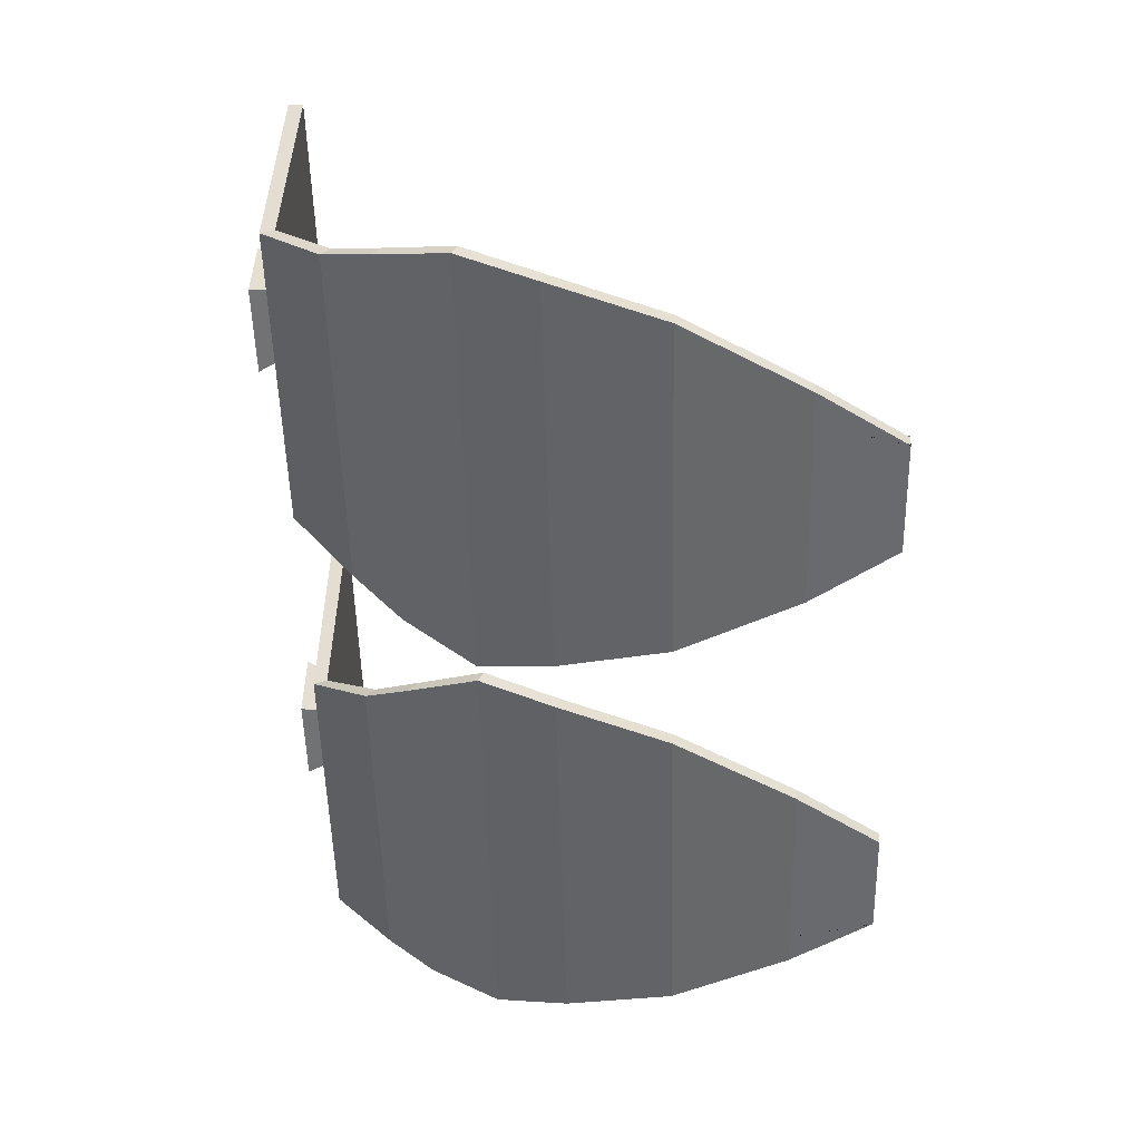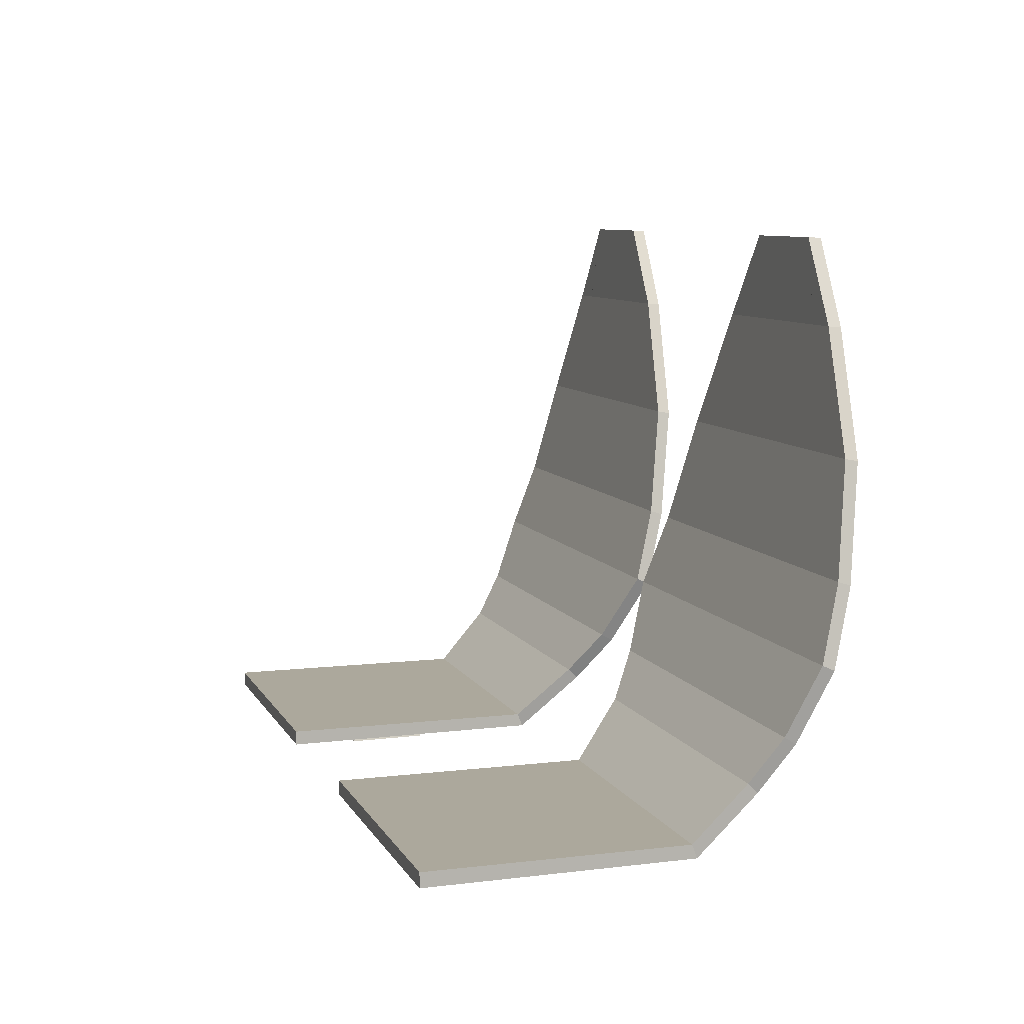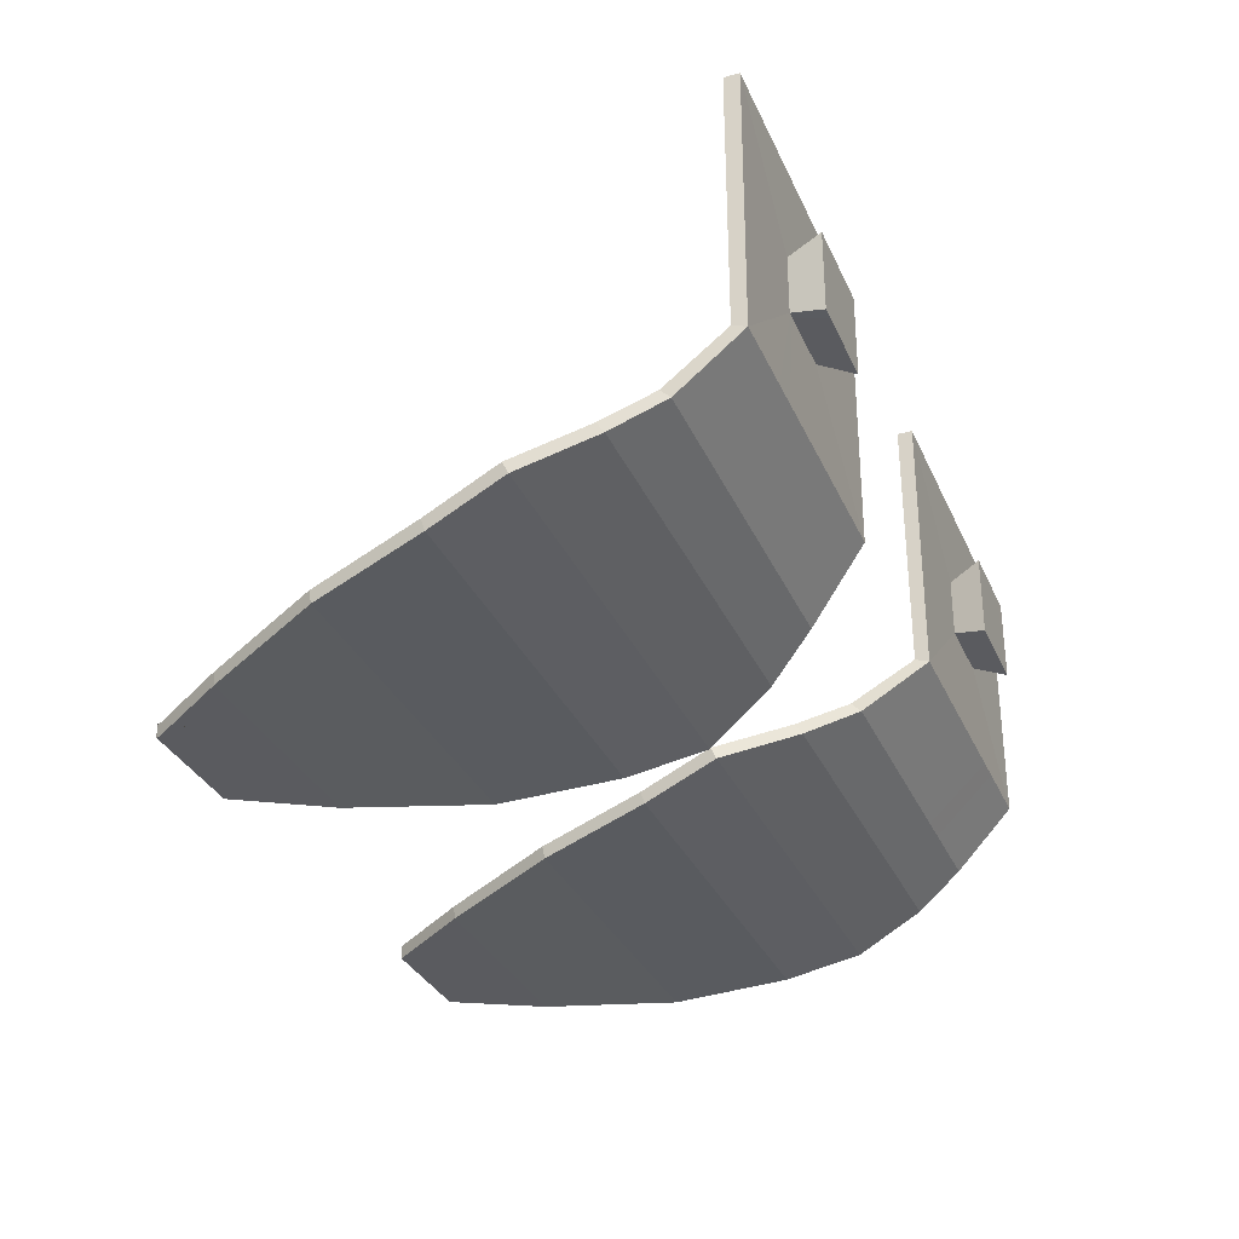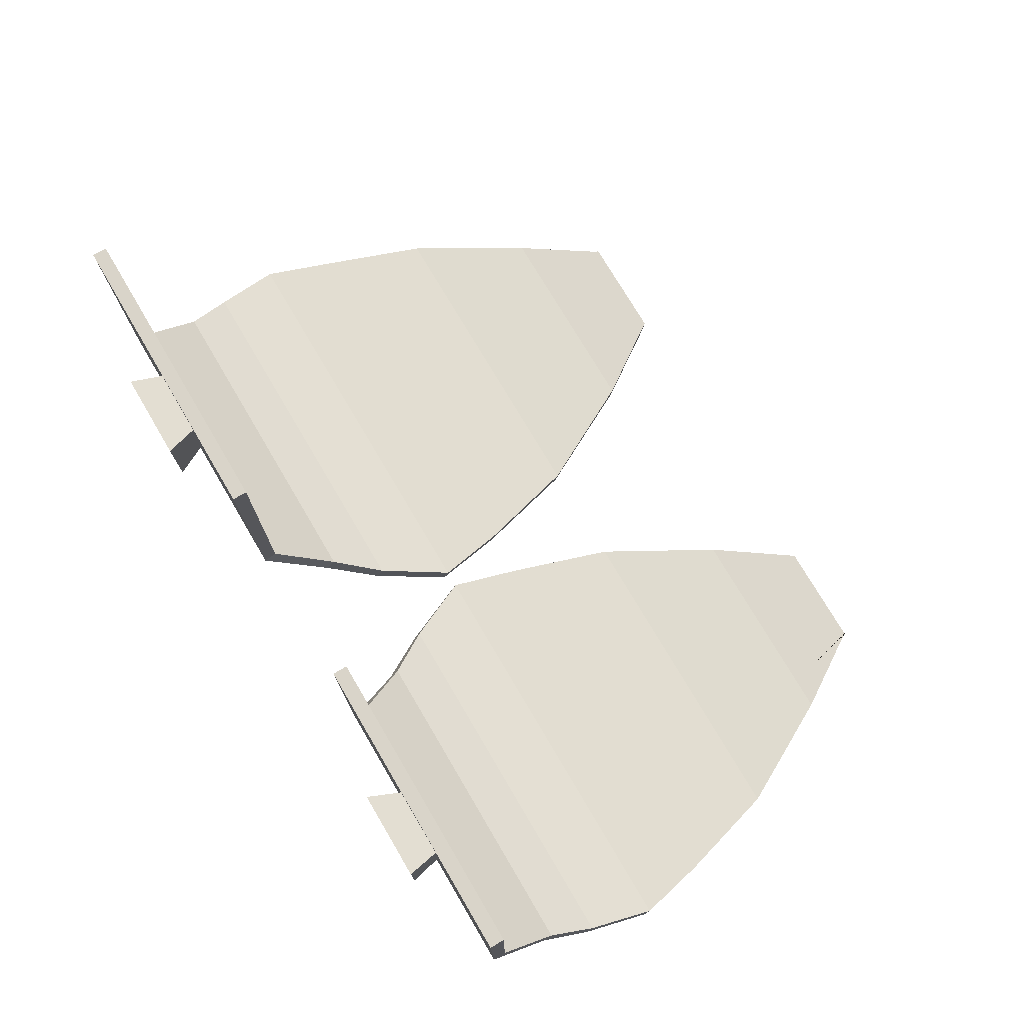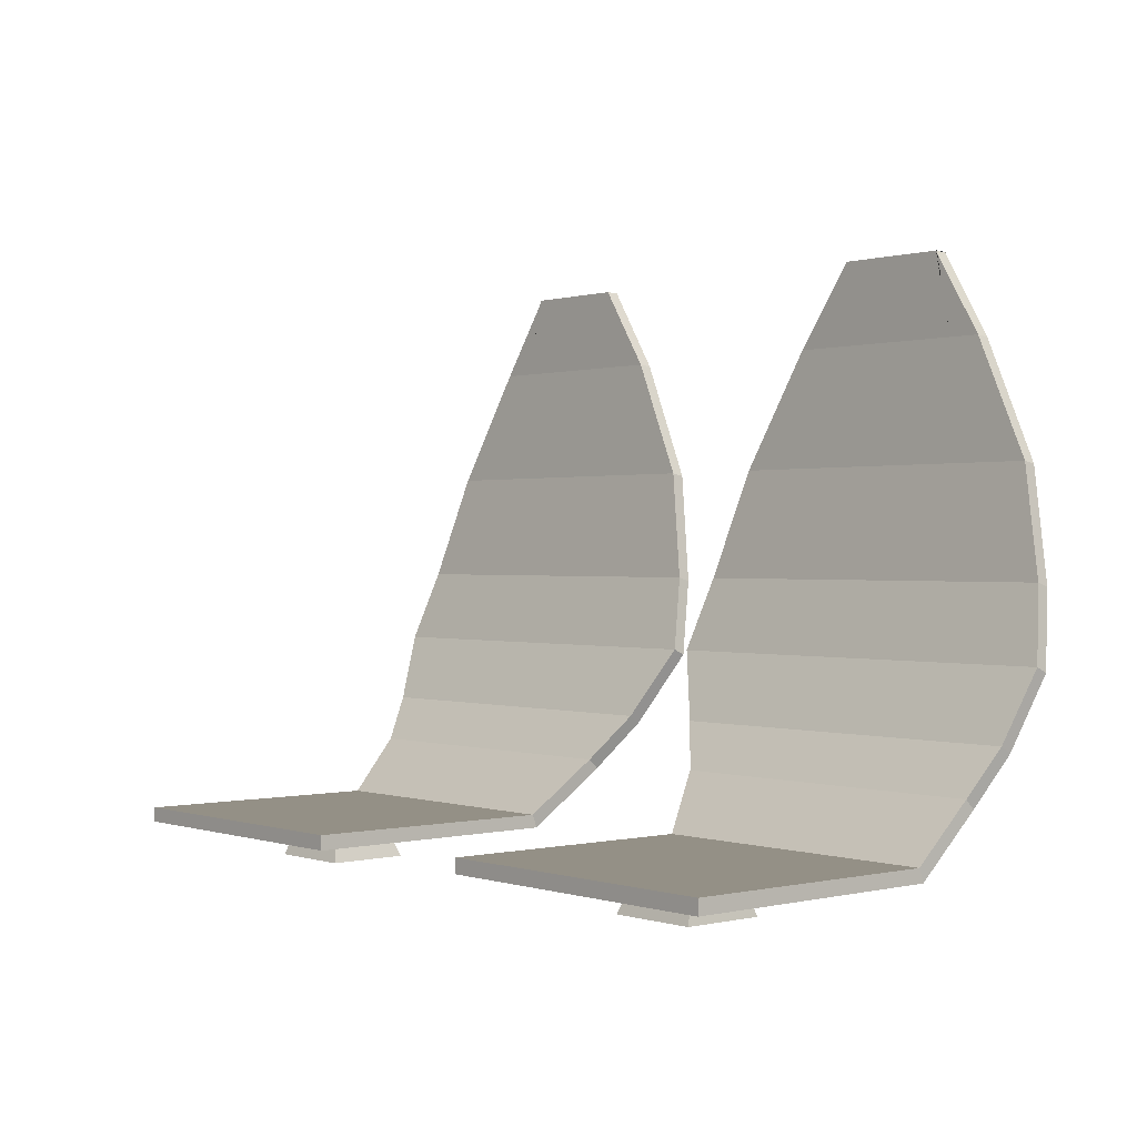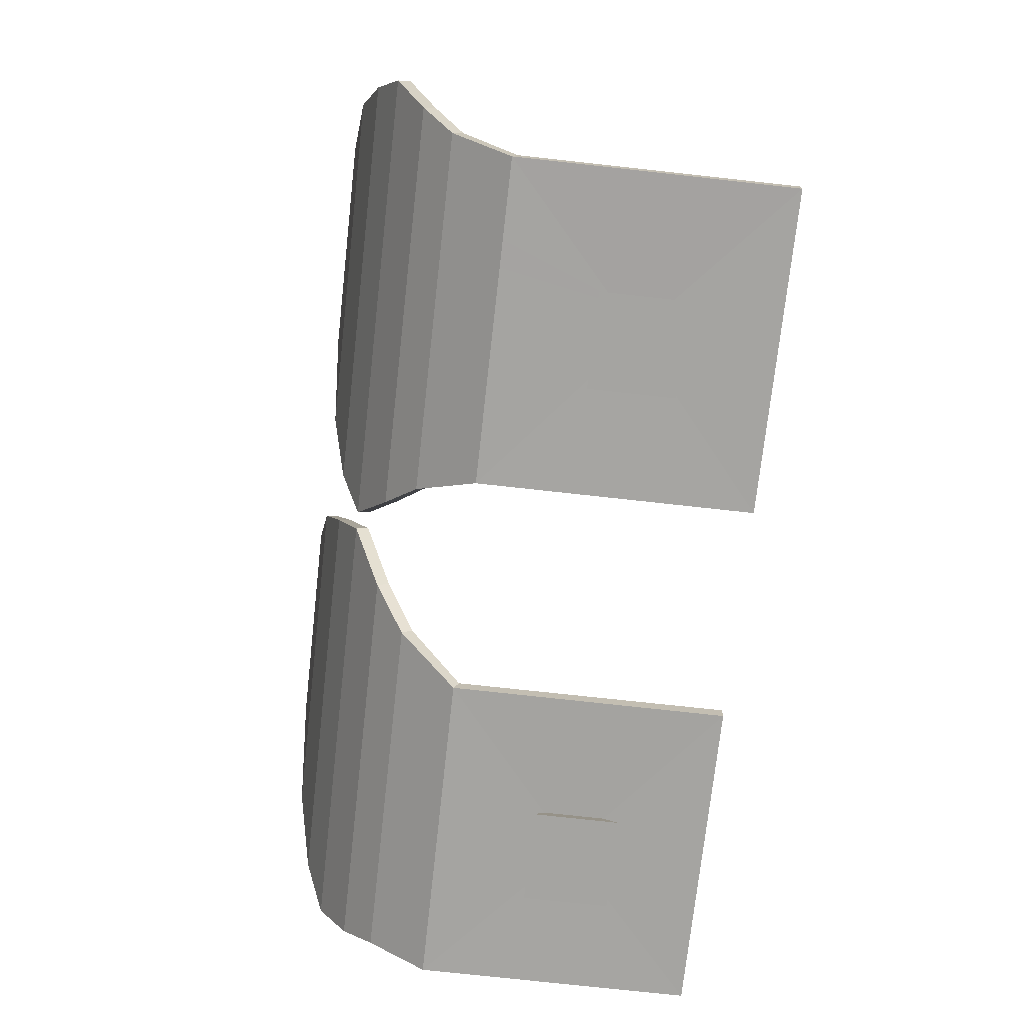
<metadata>
{"format":"obj","ext":"obj","renderer":"f3d","projection":"perspective","resolution":1024,"background":"white","views":[{"elev":-53.4,"azim":91.4,"up":"+Z"},{"elev":8.5,"azim":72.1,"up":"+Y"},{"elev":-32.6,"azim":-68.6,"up":"+Z"},{"elev":74.9,"azim":59.5,"up":"+Z"},{"elev":0.5,"azim":49.6,"up":"+Y"},{"elev":-73.2,"azim":-96.3,"up":"+Y"}]}
</metadata>
<code>
o Asientos
v 0.1086 0.4822 0.4048
v 0.4304 0.4822 0.4048
v 0.1086 0.4822 0.1341
v 0.4304 0.4822 0.1341
v 0.07803 0.54 0.08028
v 0.4386 0.54 0.08028
v 0.04591 0.5869 0.05034
v 0.4545 0.5869 0.05034
v 0.009265 0.6582 0.02037
v 0.471 0.6582 0.02037
v 0.02618 0.7343 -0.002467
v 0.4541 0.7343 -0.002467
v 0.05829 0.8474 -0.02313
v 0.422 0.8474 -0.02313
v 0.1242 0.9703 -0.03509
v 0.356 0.9703 -0.03509
v 0.1832 1.056 -0.03836
v 0.3005 1.056 -0.03836
v 0.2359 0.4683 0.2977
v 0.3103 0.4683 0.2977
v 0.2359 0.4686 0.2357
v 0.3103 0.4685 0.2358
v 0.07803 0.5301 0.0699
v 0.4386 0.53 0.07001
v 0.04591 0.5795 0.03852
v 0.4545 0.5793 0.03861
v 0.009265 0.6525 0.007808
v 0.471 0.6524 0.007834
v 0.02618 0.7301 -0.01549
v 0.4541 0.7301 -0.01549
v 0.05829 0.8448 -0.03647
v 0.422 0.8448 -0.03647
v 0.1242 0.9689 -0.04858
v 0.356 0.9689 -0.04858
v 0.1832 1.056 -0.05188
v 0.3005 1.056 -0.05188
v 0.1086 0.4682 0.1286
v 0.1086 0.4669 0.4048
v 0.4304 0.4669 0.4048
v 0.4304 0.468 0.1289
v 0.2232 0.4342 0.3094
v 0.3178 0.4343 0.3094
v 0.2232 0.4347 0.2239
v 0.3178 0.4345 0.224
v 0.2695 0.4822 0.4048
v 0.2695 0.4822 0.1341
v 0.2583 0.54 0.08028
v 0.2502 0.5869 0.05034
v 0.2401 0.6582 0.02037
v 0.2401 0.7343 -0.002467
v 0.2401 0.8474 -0.02313
v 0.2401 0.9703 -0.03509
v 0.2506 1.056 -0.03836
v 0.2695 0.4669 0.4048
v 0.2695 0.4681 0.1287
v 0.2583 0.5301 0.06996
v 0.2502 0.5794 0.03856
v 0.2401 0.6524 0.007821
v 0.2401 0.7301 -0.01549
v 0.2401 0.8448 -0.03647
v 0.2401 0.9689 -0.04858
v 0.2506 1.056 -0.05188
v 0.2876 0.4683 0.2977
v 0.2876 0.4686 0.2358
v 0.2813 0.4342 0.3094
v 0.2813 0.4346 0.2239
v 0.3243 0.4822 0.4048
v 0.3511 0.4822 0.4048
v 0.3243 0.4669 0.4048
v 0.3511 0.4669 0.4048
v 0.3031 0.4683 0.2977
v 0.3086 0.4683 0.2977
v 0.3052 0.4342 0.3094
v 0.3129 0.4343 0.3094
v 0.3511 0.4822 0.1341
v 0.3243 0.4822 0.1341
v 0.352 0.54 0.08028
v 0.3219 0.54 0.08028
v 0.3559 0.5869 0.05034
v 0.3219 0.5869 0.05034
v 0.3597 0.6582 0.02037
v 0.3213 0.6582 0.02037
v 0.3541 0.7343 -0.002467
v 0.3184 0.7343 -0.002467
v 0.3434 0.8474 -0.02313
v 0.3131 0.8474 -0.02313
v 0.3214 0.9703 -0.03509
v 0.3021 0.9703 -0.03509
v 0.3018 1.056 -0.03836
v 0.2923 1.056 -0.03836
v 0.3511 0.4681 0.1288
v 0.3243 0.4681 0.1288
v 0.352 0.53 0.06999
v 0.3219 0.53 0.06997
v 0.3559 0.5793 0.03859
v 0.3219 0.5793 0.03858
v 0.3597 0.6524 0.007829
v 0.3213 0.6524 0.007825
v 0.3541 0.7301 -0.01549
v 0.3184 0.7301 -0.01549
v 0.3434 0.8448 -0.03647
v 0.3131 0.8448 -0.03647
v 0.3214 0.9689 -0.04858
v 0.3021 0.9689 -0.04858
v 0.3018 1.056 -0.05188
v 0.2923 1.056 -0.05188
v 0.3086 0.4685 0.2358
v 0.3031 0.4686 0.2358
v 0.3129 0.4346 0.224
v 0.3052 0.4346 0.2239
v -0.1086 0.4822 0.4048
v -0.4304 0.4822 0.4048
v -0.1086 0.4822 0.1341
v -0.4304 0.4822 0.1341
v -0.07803 0.54 0.08028
v -0.4386 0.54 0.08028
v -0.04591 0.5869 0.05034
v -0.4545 0.5869 0.05034
v -0.009265 0.6582 0.02037
v -0.471 0.6582 0.02037
v -0.02618 0.7343 -0.002467
v -0.4541 0.7343 -0.002467
v -0.05829 0.8474 -0.02313
v -0.422 0.8474 -0.02313
v -0.1242 0.9703 -0.03509
v -0.356 0.9703 -0.03509
v -0.1832 1.056 -0.03836
v -0.3005 1.056 -0.03836
v -0.2359 0.4683 0.2977
v -0.3103 0.4683 0.2977
v -0.2359 0.4686 0.2357
v -0.3103 0.4685 0.2358
v -0.07803 0.5301 0.0699
v -0.4386 0.53 0.07001
v -0.04591 0.5795 0.03852
v -0.4545 0.5793 0.03861
v -0.009265 0.6525 0.007808
v -0.471 0.6524 0.007834
v -0.02618 0.7301 -0.01549
v -0.4541 0.7301 -0.01549
v -0.05829 0.8448 -0.03647
v -0.422 0.8448 -0.03647
v -0.1242 0.9689 -0.04858
v -0.356 0.9689 -0.04858
v -0.1832 1.056 -0.05188
v -0.3005 1.056 -0.05188
v -0.1086 0.4682 0.1286
v -0.1086 0.4669 0.4048
v -0.4304 0.4669 0.4048
v -0.4304 0.468 0.1289
v -0.2232 0.4342 0.3094
v -0.3178 0.4343 0.3094
v -0.2232 0.4347 0.2239
v -0.3178 0.4345 0.224
v -0.2695 0.4822 0.4048
v -0.2695 0.4822 0.1341
v -0.2583 0.54 0.08028
v -0.2502 0.5869 0.05034
v -0.2401 0.6582 0.02037
v -0.2401 0.7343 -0.002467
v -0.2401 0.8474 -0.02313
v -0.2401 0.9703 -0.03509
v -0.2506 1.056 -0.03836
v -0.2695 0.4669 0.4048
v -0.2695 0.4681 0.1287
v -0.2583 0.5301 0.06996
v -0.2502 0.5794 0.03856
v -0.2401 0.6524 0.007821
v -0.2401 0.7301 -0.01549
v -0.2401 0.8448 -0.03647
v -0.2401 0.9689 -0.04858
v -0.2506 1.056 -0.05188
v -0.2876 0.4683 0.2977
v -0.2876 0.4686 0.2358
v -0.2813 0.4342 0.3094
v -0.2813 0.4346 0.2239
v -0.3243 0.4822 0.4048
v -0.3511 0.4822 0.4048
v -0.3243 0.4669 0.4048
v -0.3511 0.4669 0.4048
v -0.3031 0.4683 0.2977
v -0.3086 0.4683 0.2977
v -0.3052 0.4342 0.3094
v -0.3129 0.4343 0.3094
v -0.3511 0.4822 0.1341
v -0.3243 0.4822 0.1341
v -0.352 0.54 0.08028
v -0.3219 0.54 0.08028
v -0.3559 0.5869 0.05034
v -0.3219 0.5869 0.05034
v -0.3597 0.6582 0.02037
v -0.3213 0.6582 0.02037
v -0.3541 0.7343 -0.002467
v -0.3184 0.7343 -0.002467
v -0.3434 0.8474 -0.02313
v -0.3131 0.8474 -0.02313
v -0.3214 0.9703 -0.03509
v -0.3021 0.9703 -0.03509
v -0.3018 1.056 -0.03836
v -0.2923 1.056 -0.03836
v -0.3511 0.4681 0.1288
v -0.3243 0.4681 0.1288
v -0.352 0.53 0.06999
v -0.3219 0.53 0.06997
v -0.3559 0.5793 0.03859
v -0.3219 0.5793 0.03858
v -0.3597 0.6524 0.007829
v -0.3213 0.6524 0.007825
v -0.3541 0.7301 -0.01549
v -0.3184 0.7301 -0.01549
v -0.3434 0.8448 -0.03647
v -0.3131 0.8448 -0.03647
v -0.3214 0.9689 -0.04858
v -0.3021 0.9689 -0.04858
v -0.3018 1.056 -0.05188
v -0.2923 1.056 -0.05188
v -0.3086 0.4685 0.2358
v -0.3031 0.4686 0.2358
v -0.3129 0.4346 0.224
v -0.3052 0.4346 0.2239
f 68 2 4 75
f 75 4 6 77
f 77 6 8 79
f 79 8 10 81
f 81 10 12 83
f 83 12 14 85
f 85 14 16 87
f 87 16 18 89
f 107 22 44 109
f 91 93 24 40
f 93 95 26 24
f 95 97 28 26
f 97 99 30 28
f 99 101 32 30
f 101 103 34 32
f 103 105 36 34
f 1 3 37 38
f 45 1 38 54
f 4 2 39 40
f 6 4 40 24
f 3 5 23 37
f 8 6 24 26
f 5 7 25 23
f 10 8 26 28
f 7 9 27 25
f 12 10 28 30
f 9 11 29 27
f 14 12 30 32
f 11 13 31 29
f 16 14 32 34
f 13 15 33 31
f 89 18 36 105
f 18 16 34 36
f 15 17 35 33
f 21 19 38 37
f 72 20 39 70
f 20 22 40 39
f 64 21 37 55
f 74 109 44 42
f 63 19 41 65
f 22 20 42 44
f 19 21 43 41
f 71 63 65 73
f 41 43 66 65
f 108 64 55 92
f 19 63 54 38
f 17 53 62 35
f 67 45 54 69
f 33 35 62 61
f 31 33 61 60
f 29 31 60 59
f 27 29 59 58
f 25 27 58 57
f 23 25 57 56
f 37 23 56 55
f 21 64 66 43
f 15 52 53 17
f 13 51 52 15
f 11 50 51 13
f 9 49 50 11
f 7 48 49 9
f 5 47 48 7
f 3 46 47 5
f 1 45 46 3
f 2 68 70 39
f 68 67 69 70
f 22 107 91 40
f 107 108 92 91
f 20 72 74 42
f 72 71 73 74
f 65 66 110 73
f 73 110 109 74
f 63 71 69 54
f 71 72 70 69
f 53 90 106 62
f 90 89 105 106
f 61 62 106 104
f 104 106 105 103
f 60 61 104 102
f 102 104 103 101
f 59 60 102 100
f 100 102 101 99
f 58 59 100 98
f 98 100 99 97
f 57 58 98 96
f 96 98 97 95
f 56 57 96 94
f 94 96 95 93
f 55 56 94 92
f 92 94 93 91
f 64 108 110 66
f 108 107 109 110
f 52 88 90 53
f 88 87 89 90
f 51 86 88 52
f 86 85 87 88
f 50 84 86 51
f 84 83 85 86
f 49 82 84 50
f 82 81 83 84
f 48 80 82 49
f 80 79 81 82
f 47 78 80 48
f 78 77 79 80
f 46 76 78 47
f 76 75 77 78
f 45 67 76 46
f 67 68 75 76
f 178 185 114 112
f 185 187 116 114
f 187 189 118 116
f 189 191 120 118
f 191 193 122 120
f 193 195 124 122
f 195 197 126 124
f 197 199 128 126
f 217 219 154 132
f 201 150 134 203
f 203 134 136 205
f 205 136 138 207
f 207 138 140 209
f 209 140 142 211
f 211 142 144 213
f 213 144 146 215
f 111 148 147 113
f 155 164 148 111
f 114 150 149 112
f 116 134 150 114
f 113 147 133 115
f 118 136 134 116
f 115 133 135 117
f 120 138 136 118
f 117 135 137 119
f 122 140 138 120
f 119 137 139 121
f 124 142 140 122
f 121 139 141 123
f 126 144 142 124
f 123 141 143 125
f 199 215 146 128
f 128 146 144 126
f 125 143 145 127
f 131 147 148 129
f 182 180 149 130
f 130 149 150 132
f 174 165 147 131
f 184 152 154 219
f 173 175 151 129
f 132 154 152 130
f 129 151 153 131
f 181 183 175 173
f 151 175 176 153
f 218 202 165 174
f 129 148 164 173
f 127 145 172 163
f 177 179 164 155
f 143 171 172 145
f 141 170 171 143
f 139 169 170 141
f 137 168 169 139
f 135 167 168 137
f 133 166 167 135
f 147 165 166 133
f 131 153 176 174
f 125 127 163 162
f 123 125 162 161
f 121 123 161 160
f 119 121 160 159
f 117 119 159 158
f 115 117 158 157
f 113 115 157 156
f 111 113 156 155
f 112 149 180 178
f 178 180 179 177
f 132 150 201 217
f 217 201 202 218
f 130 152 184 182
f 182 184 183 181
f 175 183 220 176
f 183 184 219 220
f 173 164 179 181
f 181 179 180 182
f 163 172 216 200
f 200 216 215 199
f 171 214 216 172
f 214 213 215 216
f 170 212 214 171
f 212 211 213 214
f 169 210 212 170
f 210 209 211 212
f 168 208 210 169
f 208 207 209 210
f 167 206 208 168
f 206 205 207 208
f 166 204 206 167
f 204 203 205 206
f 165 202 204 166
f 202 201 203 204
f 174 176 220 218
f 218 220 219 217
f 162 163 200 198
f 198 200 199 197
f 161 162 198 196
f 196 198 197 195
f 160 161 196 194
f 194 196 195 193
f 159 160 194 192
f 192 194 193 191
f 158 159 192 190
f 190 192 191 189
f 157 158 190 188
f 188 190 189 187
f 156 157 188 186
f 186 188 187 185
f 155 156 186 177
f 177 186 185 178

</code>
